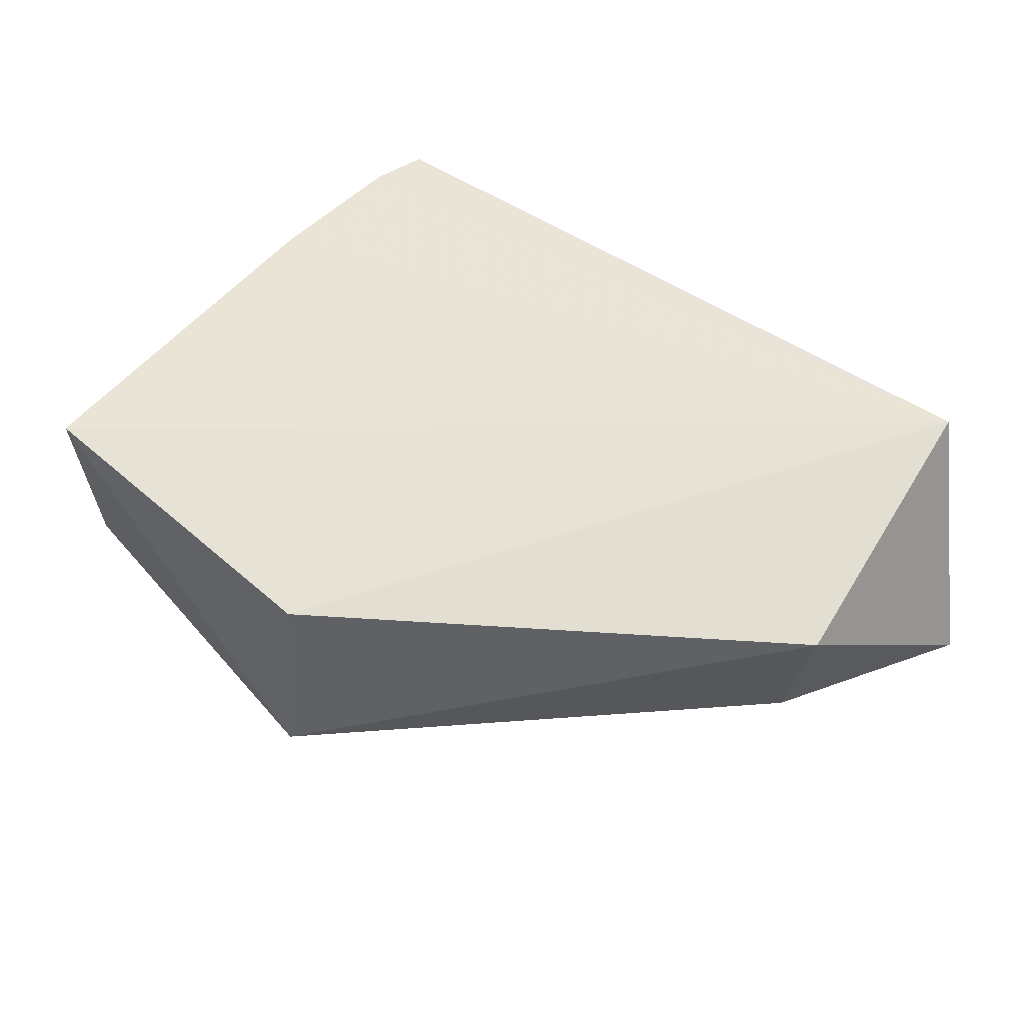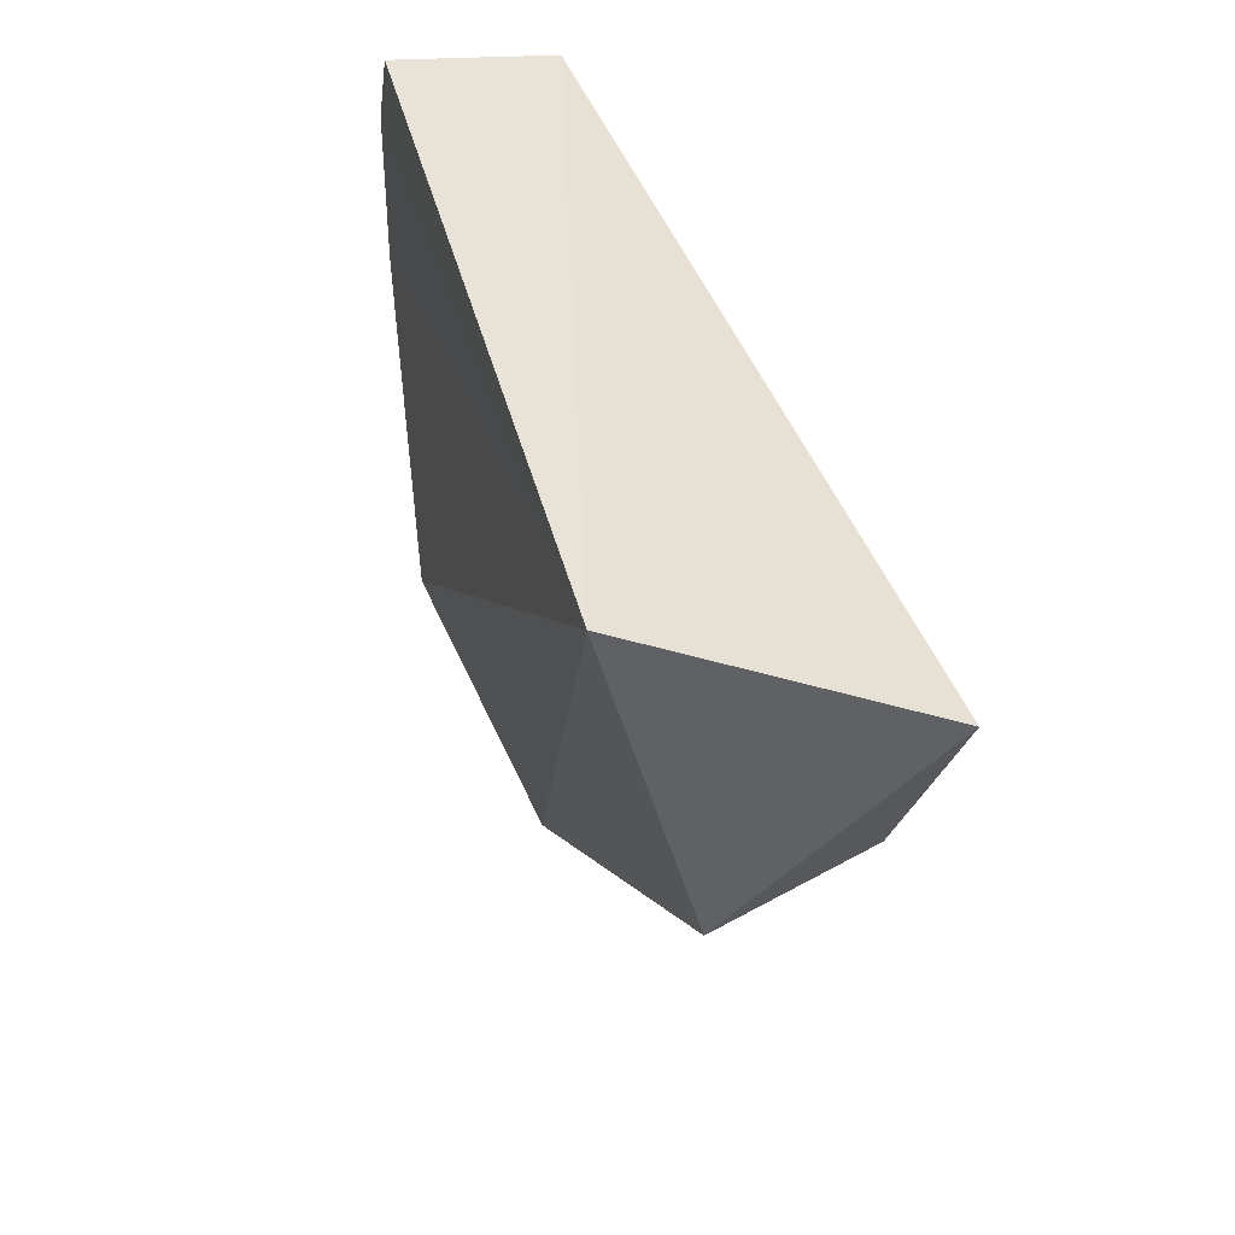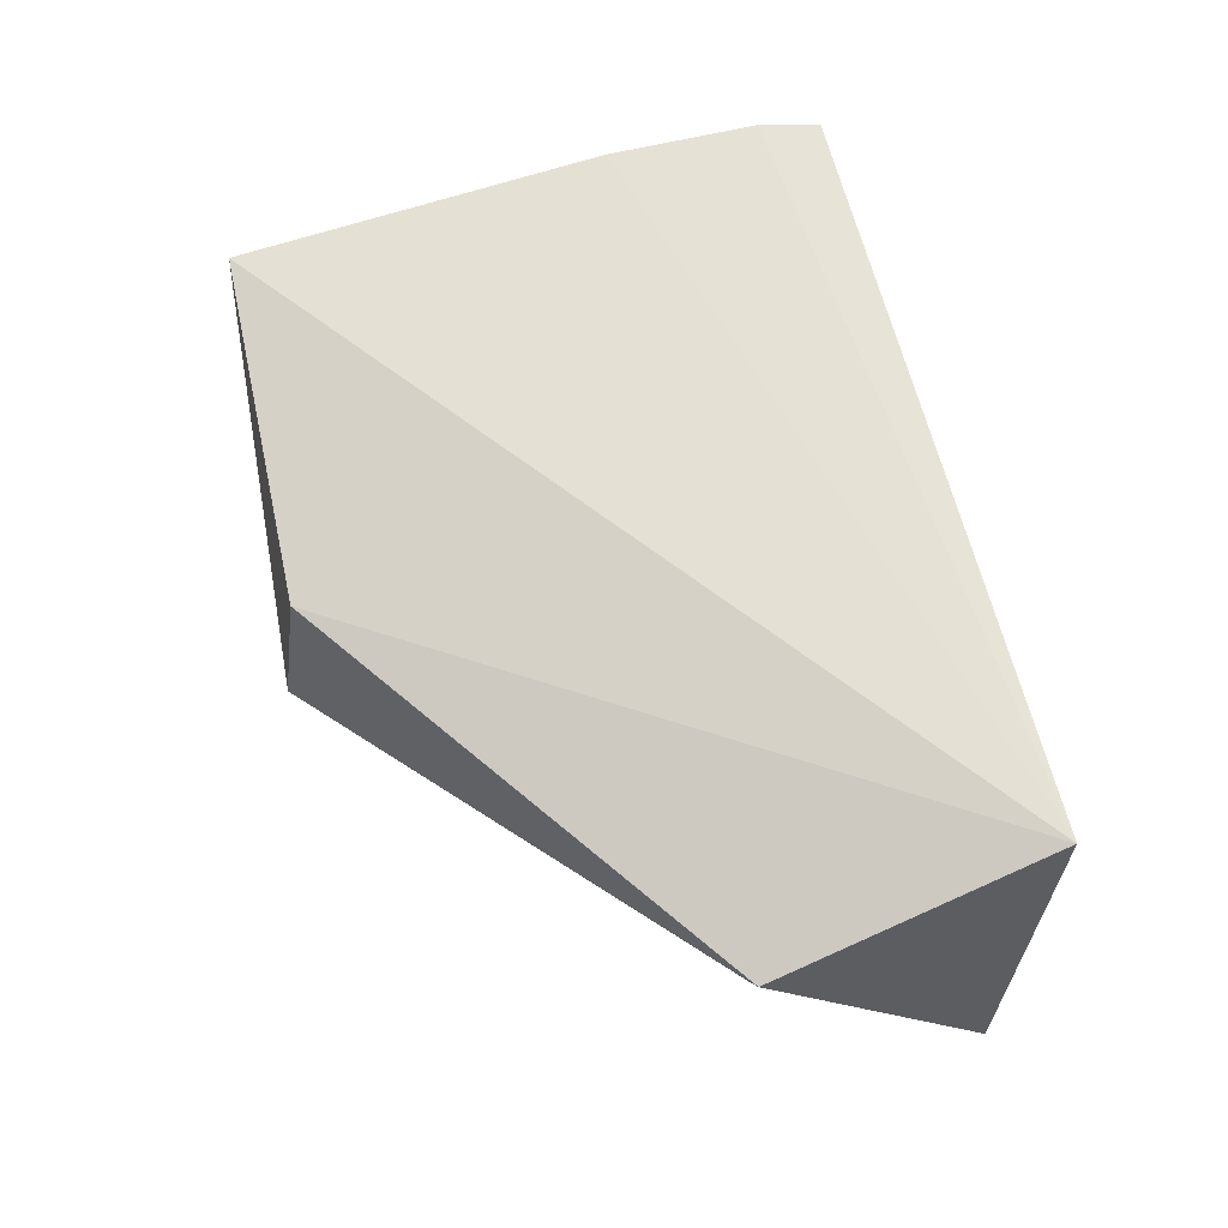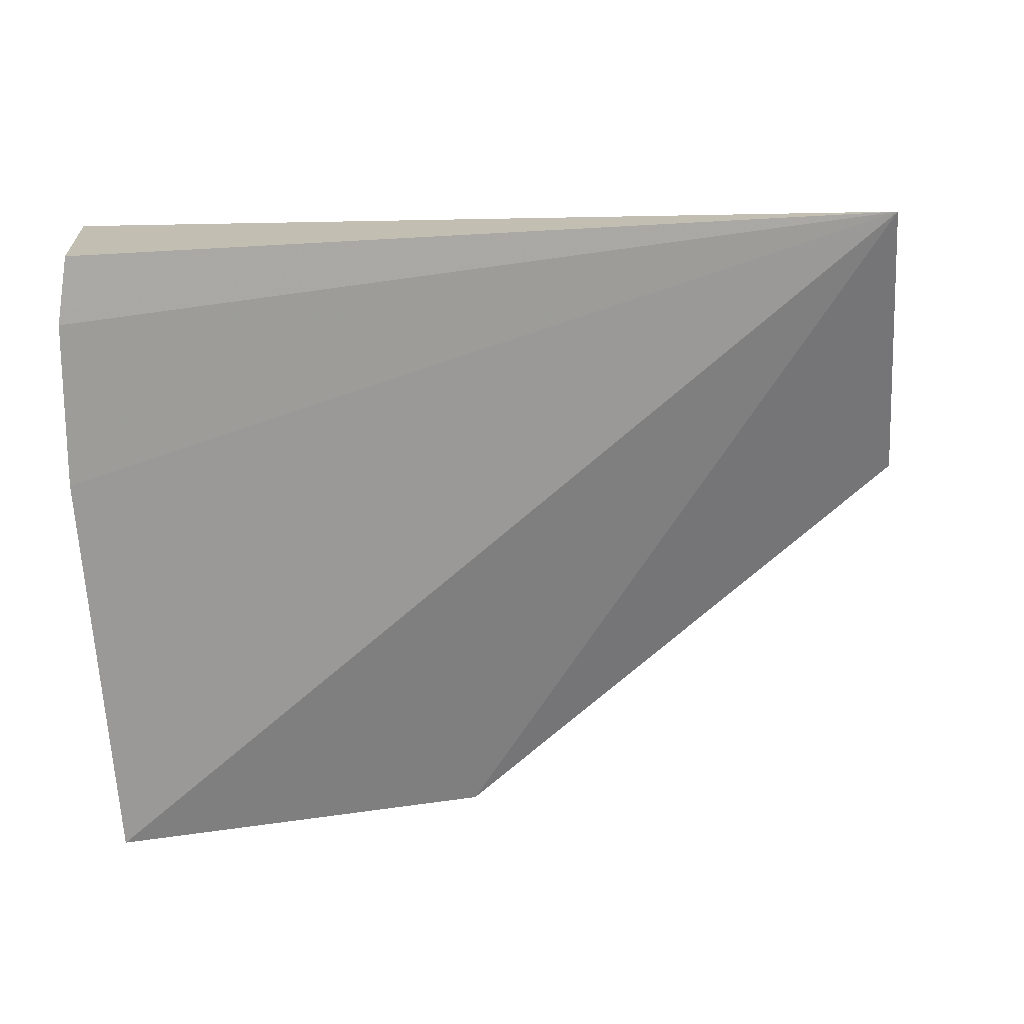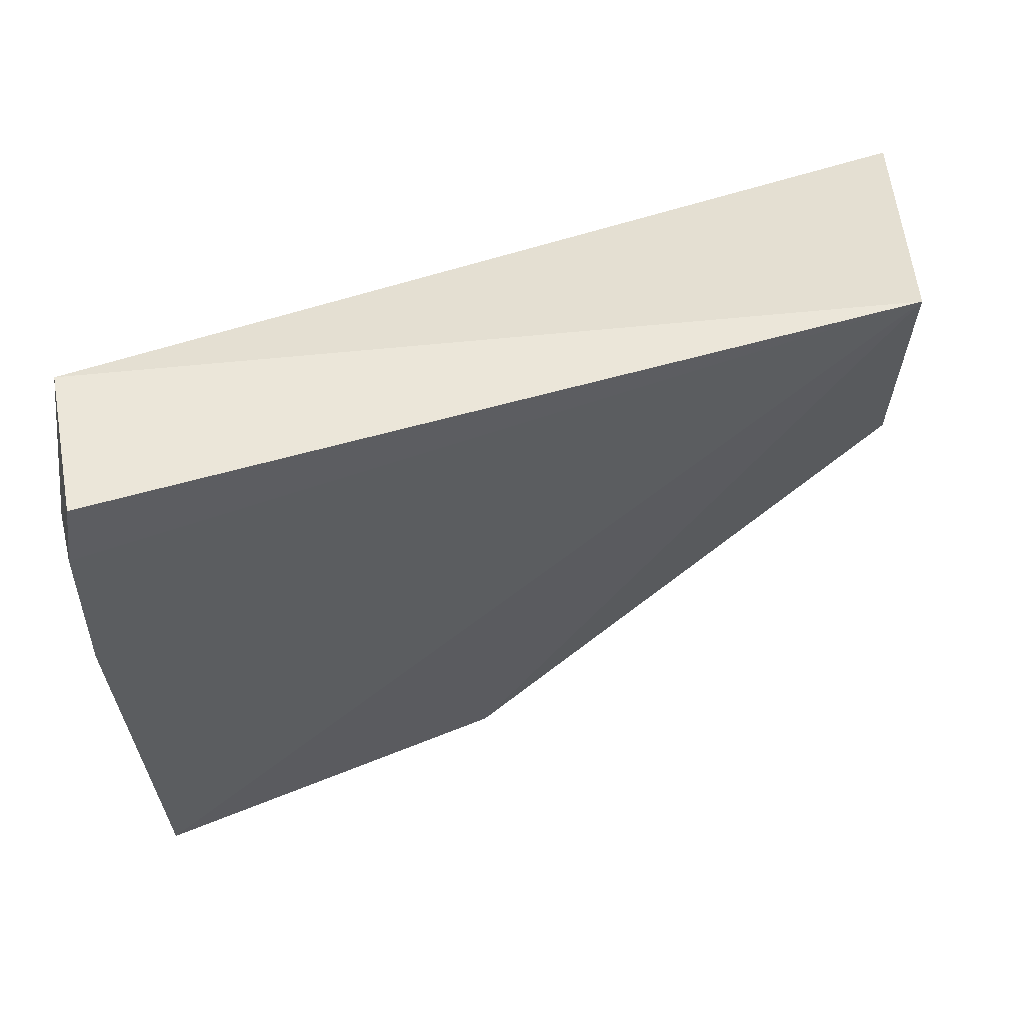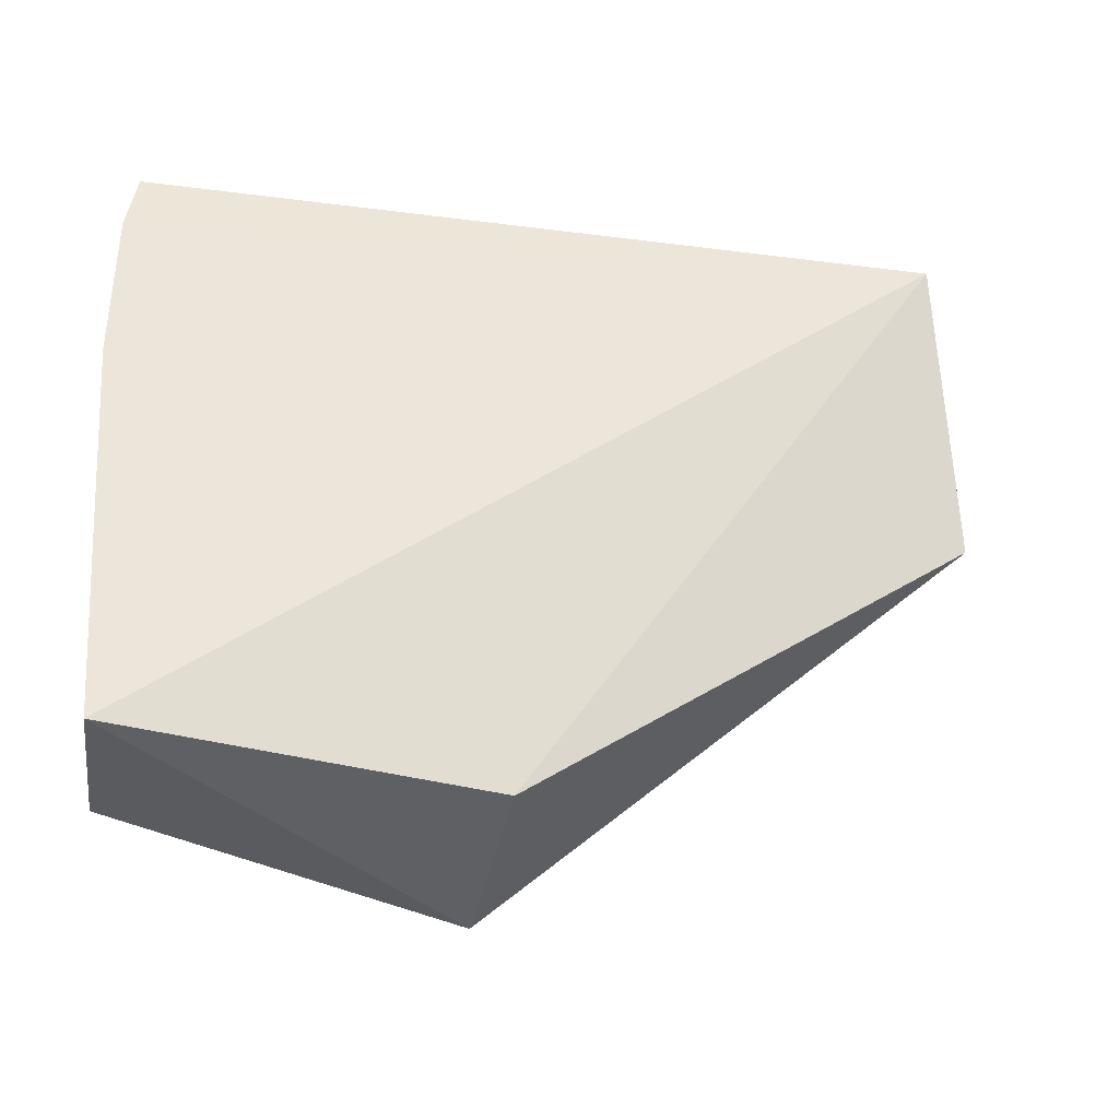
<metadata>
{"format":"obj","ext":"obj","renderer":"f3d","projection":"perspective","resolution":1024,"background":"white","views":[{"elev":51.1,"azim":-138.5,"up":"+Y"},{"elev":42.0,"azim":-108.8,"up":"+Z"},{"elev":69.0,"azim":-103.2,"up":"+Y"},{"elev":20.5,"azim":164.8,"up":"+Z"},{"elev":53.9,"azim":158.0,"up":"+Z"},{"elev":-35.3,"azim":164.5,"up":"+Z"}]}
</metadata>
<code>
v 0.04019 0.04139 0.0743
v 0.03849 0.03208 0.0738
v 0.03921 0.04151 0.03831
v 0.01733 0.04057 0.03784
v -0.01282 0.0308 0.07052
v 0.01679 0.02886 0.03604
v -0.006731 0.04556 0.07492
v 0.04047 0.03853 0.06141
v 0.0379 0.03166 0.03868
v -0.009337 0.04115 0.0577
v 0.04088 0.04171 0.0613
v 0.0404 0.03858 0.07051
v -0.007286 0.03176 0.05843
v 0.04082 0.04169 0.07057
f 6 4 3
f 6 2 5
f 7 3 4
f 7 5 2
f 7 2 1
f 9 6 3
f 9 2 6
f 9 8 2
f 9 3 8
f 10 4 6
f 10 7 4
f 10 5 7
f 11 3 7
f 11 8 3
f 12 1 2
f 12 2 8
f 13 10 6
f 13 6 5
f 13 5 10
f 14 11 7
f 14 7 1
f 14 1 12
f 14 12 8
f 14 8 11

</code>
